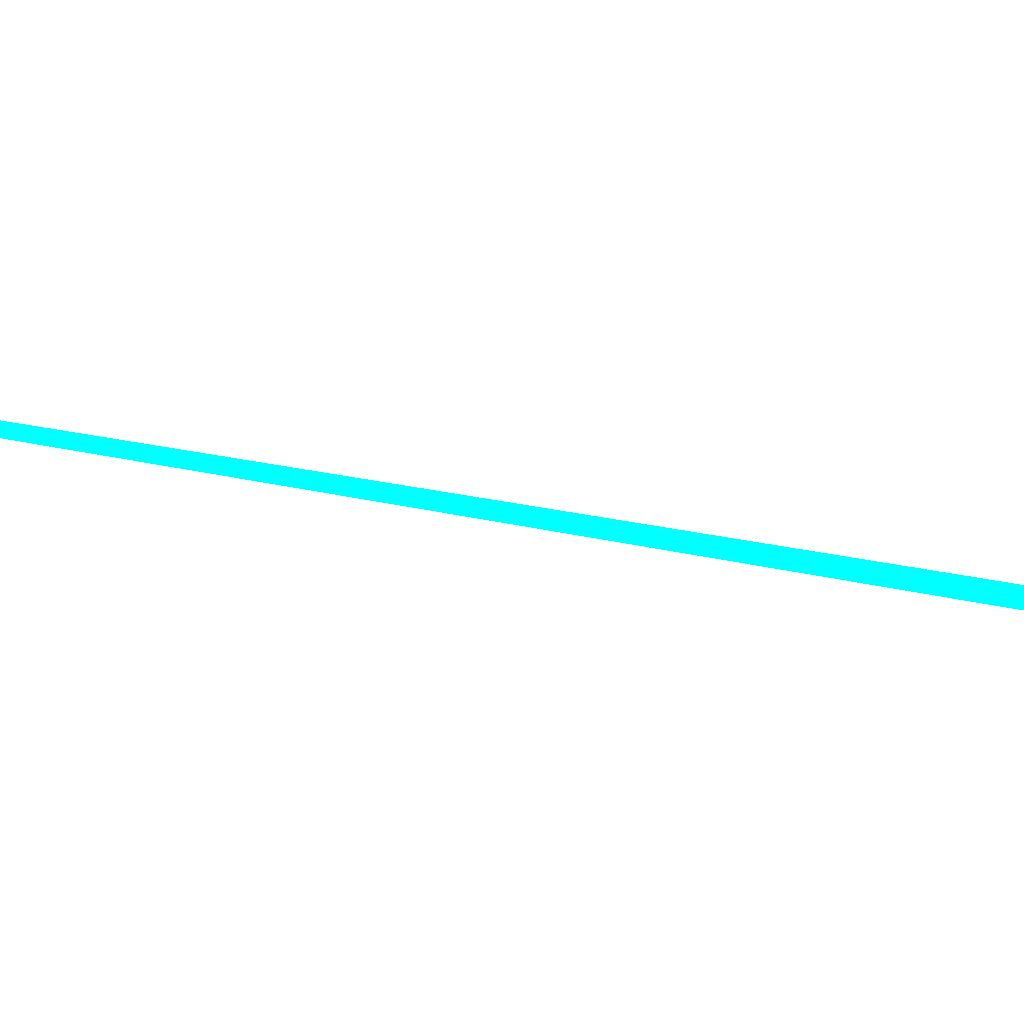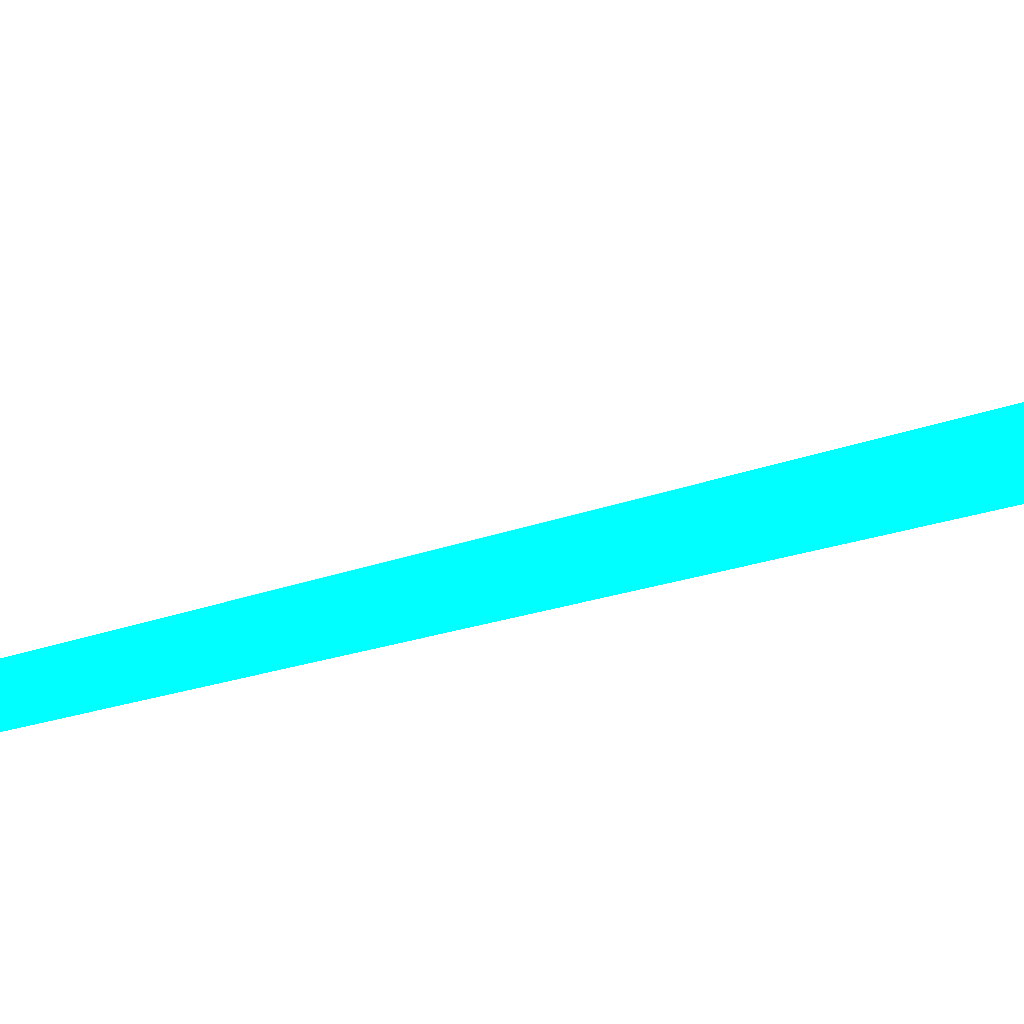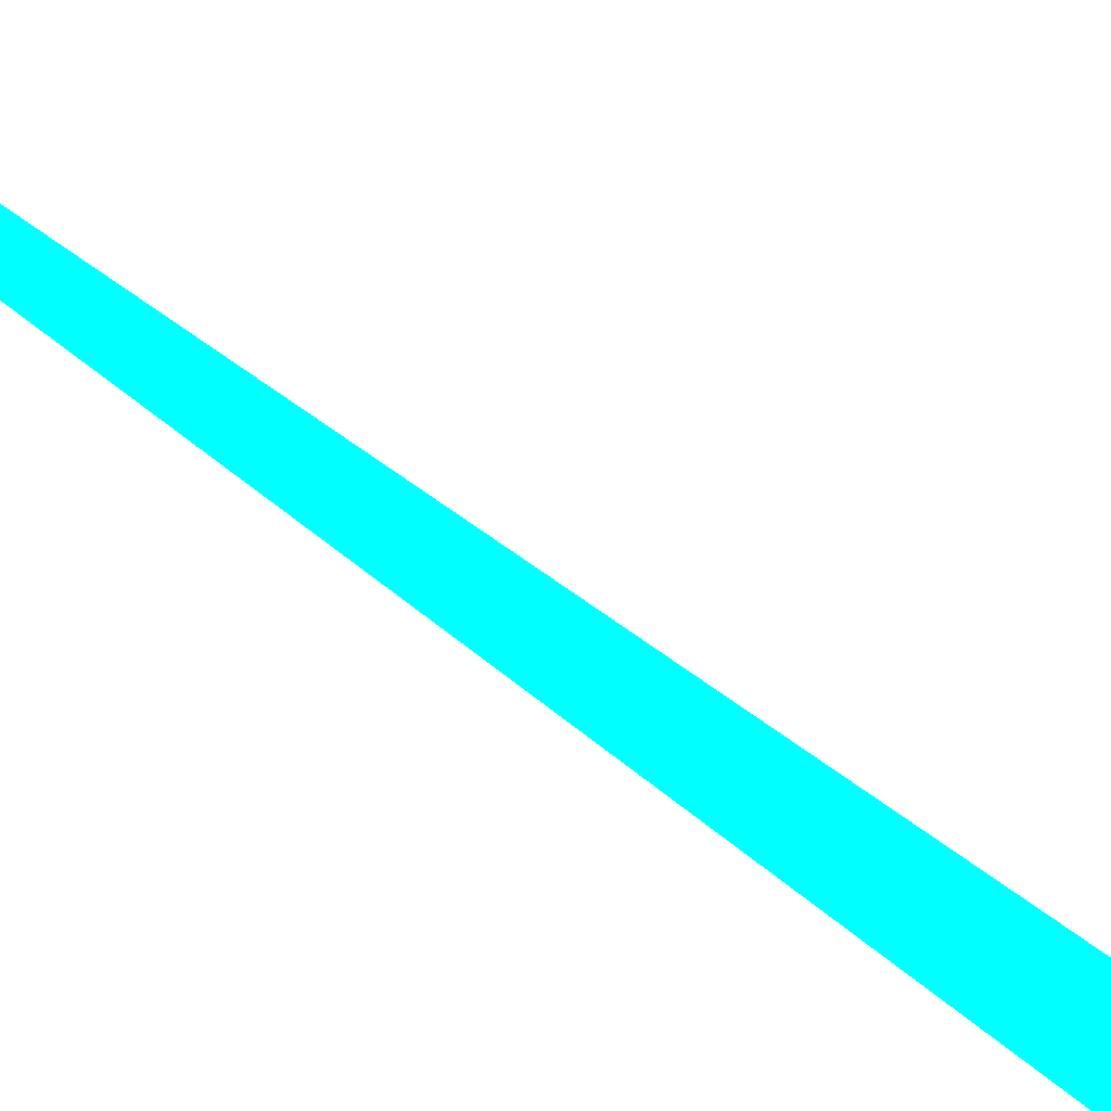
<metadata>
{"format":"obj","ext":"obj","renderer":"f3d","projection":"perspective","resolution":1024,"background":"white","views":[{"elev":-9.0,"azim":-131.6,"up":"+Z"},{"elev":35.2,"azim":-107.3,"up":"+Z"},{"elev":42.5,"azim":-39.0,"up":"+Z"}]}
</metadata>
<code>
o geometry_0
v 6.125e+05 5.855e+06 664 0 1 1
v 6.125e+05 5.855e+06 664 0 1 1
v 6.125e+05 5.855e+06 664 0 1 1
f 2 1 3
f 2 3 1

</code>
